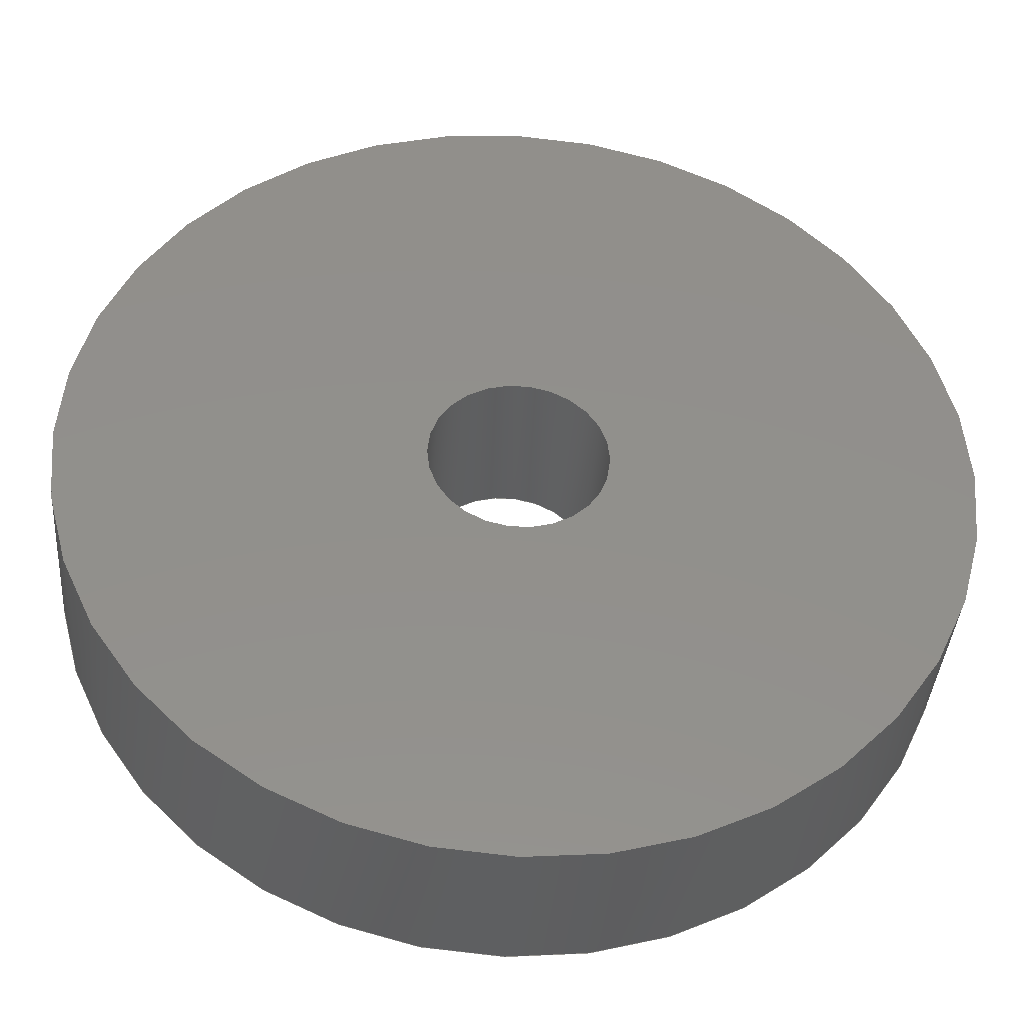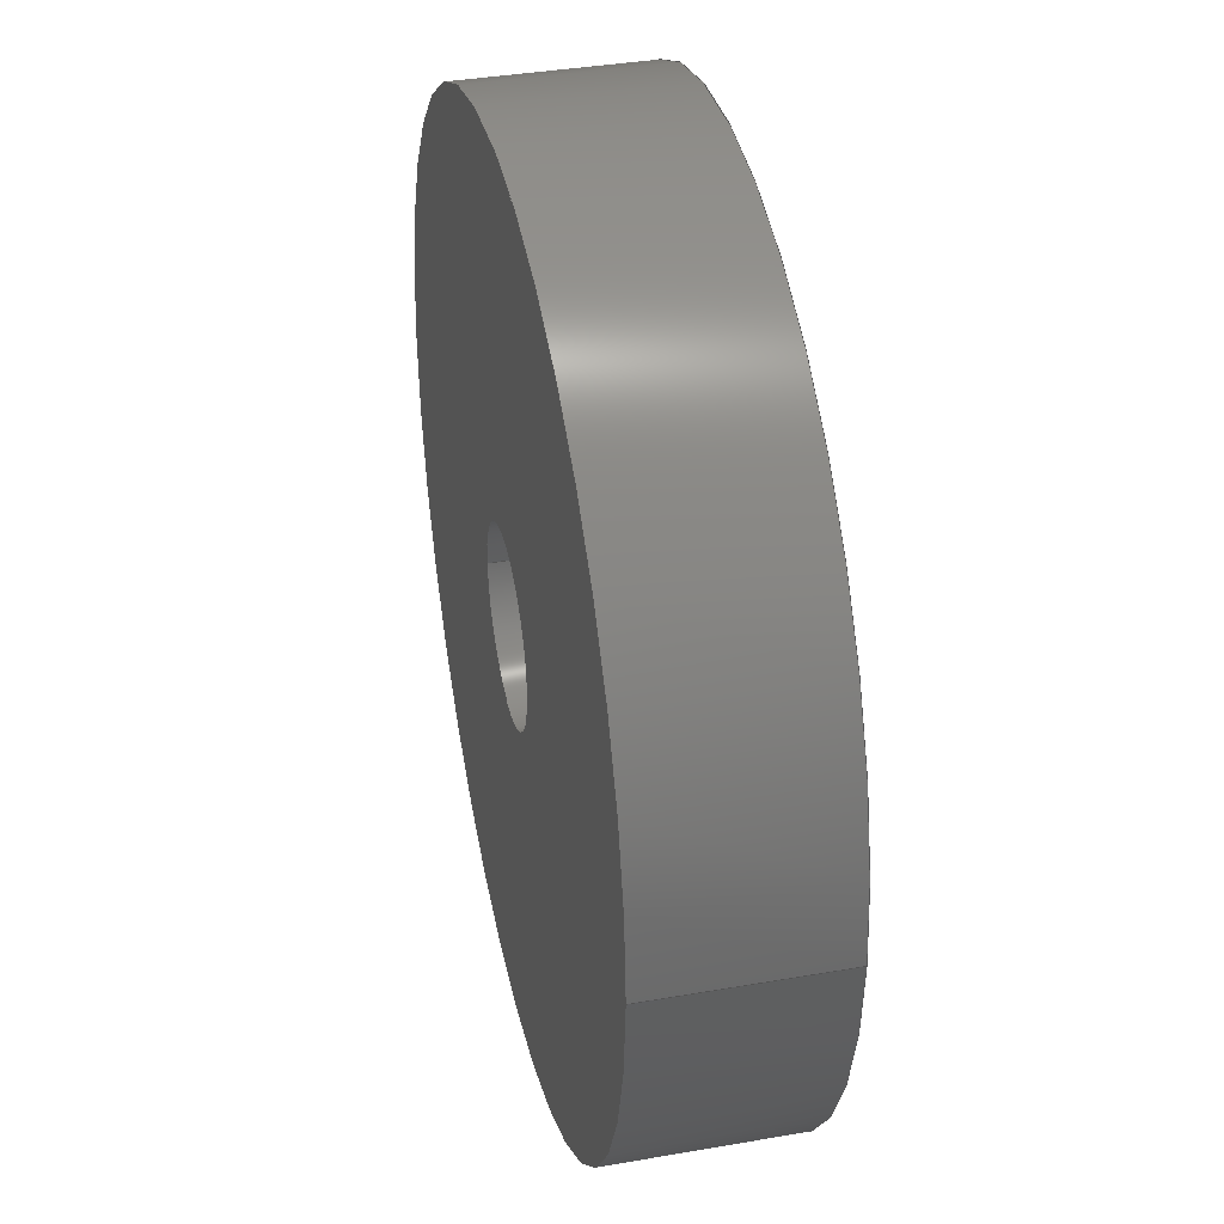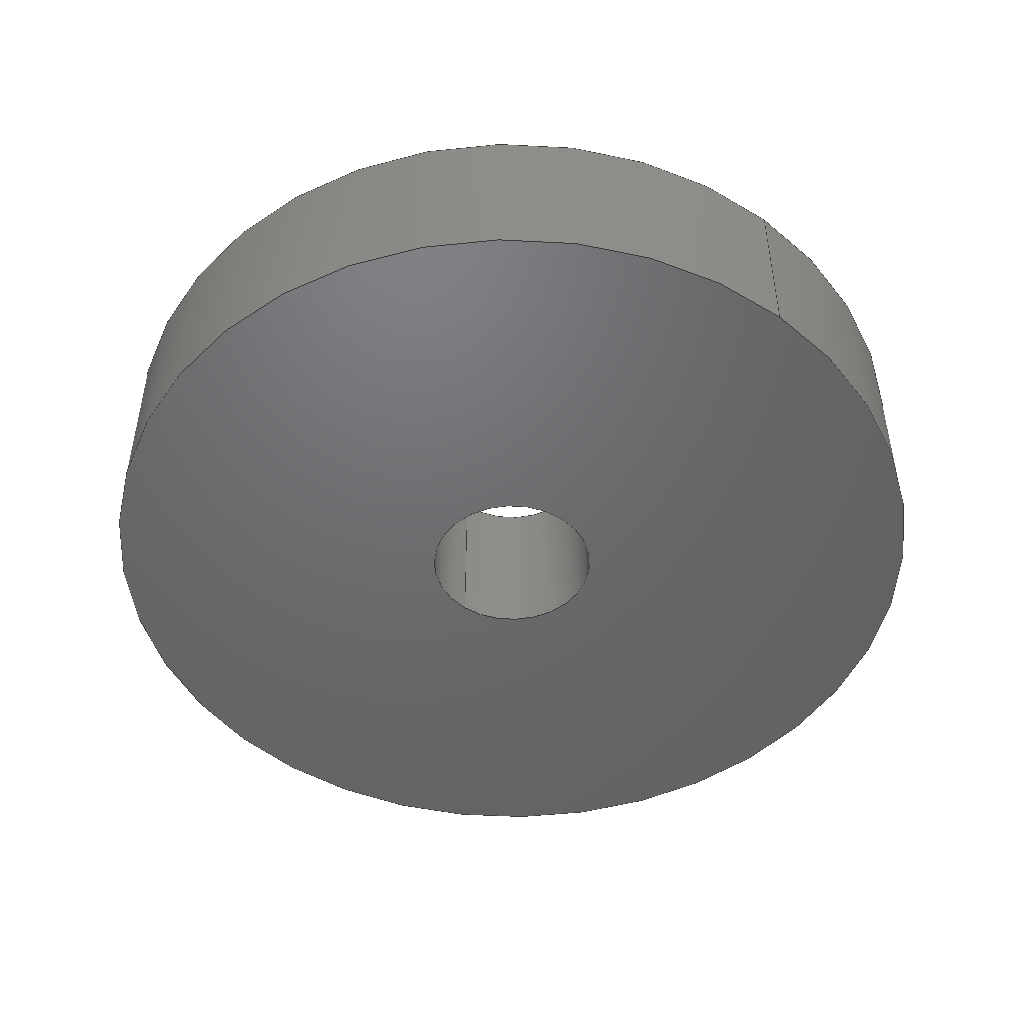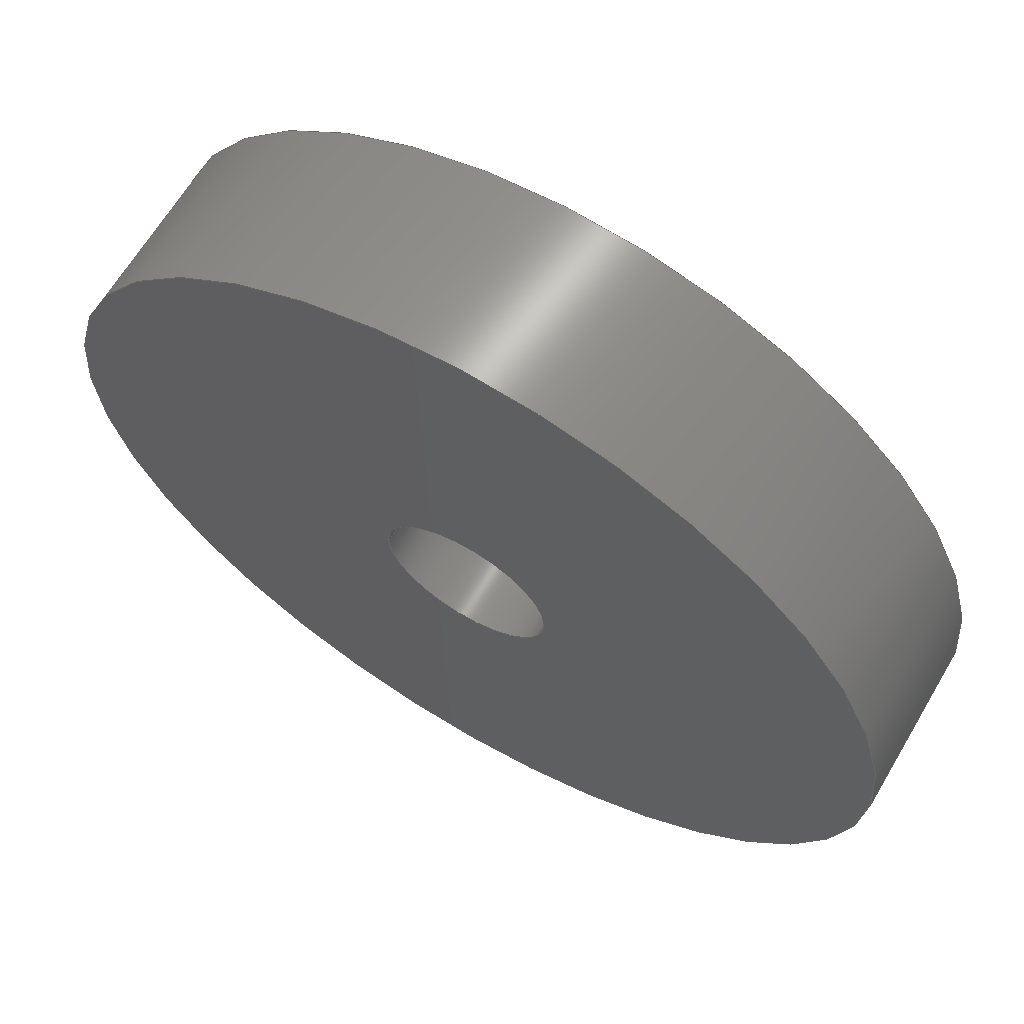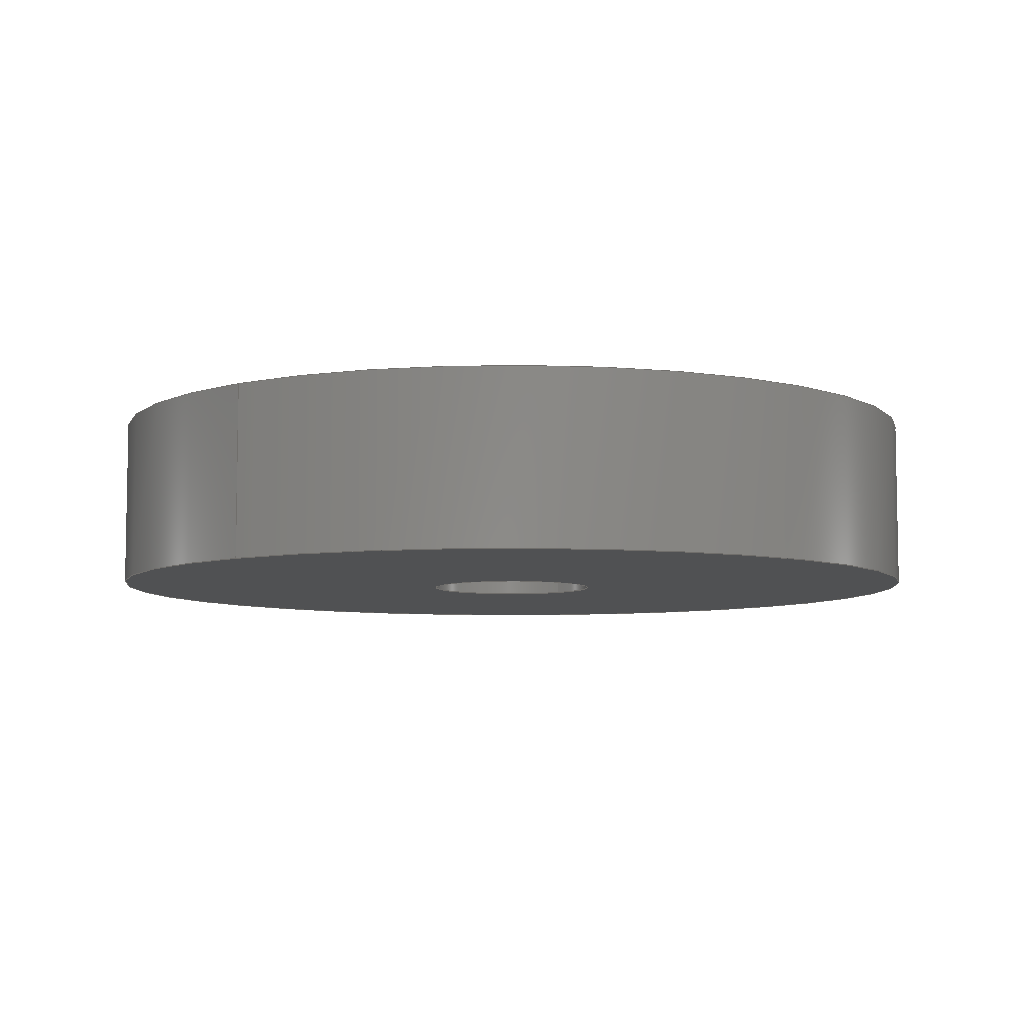
<metadata>
{"format":"step","ext":"step","renderer":"f3d","projection":"perspective","resolution":1024,"background":"white","views":[{"elev":-38.4,"azim":-4.3,"up":"+Y"},{"elev":37.8,"azim":77.5,"up":"+Y"},{"elev":-48.2,"azim":51.7,"up":"+Z"},{"elev":65.1,"azim":-149.4,"up":"+Y"},{"elev":-6.9,"azim":-51.5,"up":"+Z"}]}
</metadata>
<code>
ISO-10303-21;
DATA;
#1 = FACE_OUTER_BOUND ( 'NONE', #84, .T. ) ;
#2 = CARTESIAN_POINT ( 'NONE',  ( 12.5, 1.531e-15, 4 ) ) ;
#3 = LINE ( 'NONE', #65, #60 ) ;
#4 = PRODUCT_CONTEXT ( 'NONE', #22, 'mechanical' ) ;
#5 = PRODUCT_DEFINITION_SHAPE ( 'NONE', 'NONE',  #110 ) ;
#6 = AXIS2_PLACEMENT_3D ( 'NONE', #76, #106, #199 ) ;
#7 = PRODUCT_RELATED_PRODUCT_CATEGORY ( 'part', '', ( #159 ) ) ;
#8 = CIRCLE ( 'NONE', #34, 12.5 ) ;
#9 = CARTESIAN_POINT ( 'NONE',  ( 0, 0, 5 ) ) ;
#10 = FACE_OUTER_BOUND ( 'NONE', #191, .T. ) ;
#11 = EDGE_CURVE ( 'NONE', #194, #179, #97, .T. ) ;
#12 = CARTESIAN_POINT ( 'NONE',  ( 0, 0, 4 ) ) ;
#13 = ORIENTED_EDGE ( 'NONE', *, *, #167, .F. ) ;
#14 = VECTOR ( 'NONE', #162, 1000 ) ;
#15 = CARTESIAN_POINT ( 'NONE',  ( 0, 0, 5 ) ) ;
#16 = CARTESIAN_POINT ( 'NONE',  ( 2.5, 3.062e-16, 5 ) ) ;
#17 = DIRECTION ( 'NONE',  ( -0, -0, -1 ) ) ;
#18 = SURFACE_SIDE_STYLE ('',( #122 ) ) ;
#19 = AXIS2_PLACEMENT_3D ( 'NONE', #186, #50, #104 ) ;
#20 = DIRECTION ( 'NONE',  ( 0, 0, 1 ) ) ;
#21 = CIRCLE ( 'NONE', #49, 2.5 ) ;
#22 = APPLICATION_CONTEXT ( 'automotive_design' ) ;
#23 = VERTEX_POINT ( 'NONE', #55 ) ;
#24 = CYLINDRICAL_SURFACE ( 'NONE', #74, 12.5 ) ;
#25 = EDGE_LOOP ( 'NONE', ( #98, #190, #13, #108 ) ) ;
#26 = PRODUCT_DEFINITION_CONTEXT ( 'detailed design', #185, 'design' ) ;
#27 = DIRECTION ( 'NONE',  ( -0, -0, -1 ) ) ;
#28 = ADVANCED_FACE ( 'NONE', ( #161 ), #24, .T. ) ;
#29 = DIRECTION ( 'NONE',  ( -1, 0, 0 ) ) ;
#30 = CARTESIAN_POINT ( 'NONE',  ( 2.5, 3.062e-16, 0 ) ) ;
#31 = CIRCLE ( 'NONE', #105, 12.5 ) ;
#32 = CARTESIAN_POINT ( 'NONE',  ( -2.5, 0, 5 ) ) ;
#33 = DIRECTION ( 'NONE',  ( -1, 0, 0 ) ) ;
#34 = AXIS2_PLACEMENT_3D ( 'NONE', #166, #123, #45 ) ;
#35 = DIRECTION ( 'NONE',  ( 1, 0, 0 ) ) ;
#36 = ADVANCED_FACE ( 'NONE', ( #10 ), #69, .T. ) ;
#37 = AXIS2_PLACEMENT_3D ( 'NONE', #12, #27, #83 ) ;
#38 = DIRECTION ( 'NONE',  ( 0, 0, 1 ) ) ;
#39 = EDGE_CURVE ( 'NONE', #112, #194, #197, .T. ) ;
#40 = VERTEX_POINT ( 'NONE', #53 ) ;
#41 = DIRECTION ( 'NONE',  ( 0, 0, 1 ) ) ;
#42 = AXIS2_PLACEMENT_3D ( 'NONE', #129, #38, #193 ) ;
#43 = CARTESIAN_POINT ( 'NONE',  ( 0, 0, 4 ) ) ;
#44 = ORIENTED_EDGE ( 'NONE', *, *, #95, .F. ) ;
#45 = DIRECTION ( 'NONE',  ( 1, 0, 0 ) ) ;
#46 = EDGE_CURVE ( 'NONE', #180, #99, #31, .T. ) ;
#47 = CYLINDRICAL_SURFACE ( 'NONE', #67, 2.5 ) ;
#48 = ADVANCED_BREP_SHAPE_REPRESENTATION ( 'Washer for leg', ( #132, #192 ), #52 ) ;
#49 = AXIS2_PLACEMENT_3D ( 'NONE', #15, #154, #168 ) ;
#50 = DIRECTION ( 'NONE',  ( 0, 0, 1 ) ) ;
#51 = ORIENTED_EDGE ( 'NONE', *, *, #171, .F. ) ;
#52 =( GEOMETRIC_REPRESENTATION_CONTEXT ( 3 ) GLOBAL_UNCERTAINTY_ASSIGNED_CONTEXT ( ( #54 ) ) GLOBAL_UNIT_ASSIGNED_CONTEXT ( ( #81, #126, #142 ) ) REPRESENTATION_CONTEXT ( 'NONE', 'WORKASPACE' ) );
#53 = CARTESIAN_POINT ( 'NONE',  ( -2.5, 0, 0 ) ) ;
#54 = UNCERTAINTY_MEASURE_WITH_UNIT (LENGTH_MEASURE( 1e-05 ), #81, 'distance_accuracy_value', 'NONE');
#55 = CARTESIAN_POINT ( 'NONE',  ( 12.5, 1.531e-15, 5 ) ) ;
#56 = ORIENTED_EDGE ( 'NONE', *, *, #107, .F. ) ;
#57 = ORIENTED_EDGE ( 'NONE', *, *, #131, .T. ) ;
#58 = MECHANICAL_DESIGN_GEOMETRIC_PRESENTATION_REPRESENTATION (  '', ( #115 ), #68 ) ;
#59 = ORIENTED_EDGE ( 'NONE', *, *, #150, .T. ) ;
#60 = VECTOR ( 'NONE', #172, 1000 ) ;
#61 = CARTESIAN_POINT ( 'NONE',  ( 0, 0, 0 ) ) ;
#62 = FACE_BOUND ( 'NONE', #71, .T. ) ;
#63 = FILL_AREA_STYLE_COLOUR ( '', #156 ) ;
#64 = DIRECTION ( 'NONE',  ( 0, 0, 1 ) ) ;
#65 = CARTESIAN_POINT ( 'NONE',  ( -2.5, 0, 4 ) ) ;
#66 = APPLICATION_PROTOCOL_DEFINITION ( 'draft international standard', 'automotive_design', 1998, #185 ) ;
#67 = AXIS2_PLACEMENT_3D ( 'NONE', #138, #17, #121 ) ;
#68 =( GEOMETRIC_REPRESENTATION_CONTEXT ( 3 ) GLOBAL_UNCERTAINTY_ASSIGNED_CONTEXT ( ( #113 ) ) GLOBAL_UNIT_ASSIGNED_CONTEXT ( ( #90, #137, #187 ) ) REPRESENTATION_CONTEXT ( 'NONE', 'WORKASPACE' ) );
#69 = CYLINDRICAL_SURFACE ( 'NONE', #37, 12.5 ) ;
#70 = DIRECTION ( 'NONE',  ( 1, 0, -0 ) ) ;
#71 = EDGE_LOOP ( 'NONE', ( #127, #117 ) ) ;
#72 = PLANE ( 'NONE',  #91 ) ;
#73 = EDGE_LOOP ( 'NONE', ( #87, #174, #111, #51 ) ) ;
#74 = AXIS2_PLACEMENT_3D ( 'NONE', #133, #163, #29 ) ;
#75 = PRESENTATION_STYLE_ASSIGNMENT (( #182 ) ) ;
#76 = CARTESIAN_POINT ( 'NONE',  ( 0, 0, 0 ) ) ;
#77 = ADVANCED_FACE ( 'NONE', ( #160, #147 ), #72, .T. ) ;
#78 = CARTESIAN_POINT ( 'NONE',  ( 12.5, 1.531e-15, 0 ) ) ;
#79 = CIRCLE ( 'NONE', #19, 2.5 ) ;
#80 = DIRECTION ( 'NONE',  ( -0, -0, -1 ) ) ;
#81 =( LENGTH_UNIT ( ) NAMED_UNIT ( * ) SI_UNIT ( .MILLI., .METRE. ) );
#82 = ADVANCED_FACE ( 'NONE', ( #130 ), #116, .F. ) ;
#83 = DIRECTION ( 'NONE',  ( -1, 0, 0 ) ) ;
#84 = EDGE_LOOP ( 'NONE', ( #195, #148 ) ) ;
#85 = DIRECTION ( 'NONE',  ( 1, 0, 0 ) ) ;
#86 = EDGE_LOOP ( 'NONE', ( #196, #44 ) ) ;
#87 = ORIENTED_EDGE ( 'NONE', *, *, #11, .F. ) ;
#88 = DIRECTION ( 'NONE',  ( 1, 0, 0 ) ) ;
#89 = PLANE ( 'NONE',  #6 ) ;
#90 =( LENGTH_UNIT ( ) NAMED_UNIT ( * ) SI_UNIT ( .MILLI., .METRE. ) );
#91 = AXIS2_PLACEMENT_3D ( 'NONE', #9, #134, #70 ) ;
#92 = FACE_OUTER_BOUND ( 'NONE', #25, .T. ) ;
#93 = LINE ( 'NONE', #2, #170 ) ;
#94 = ADVANCED_FACE ( 'NONE', ( #1, #62 ), #89, .F. ) ;
#95 = EDGE_CURVE ( 'NONE', #194, #112, #21, .T. ) ;
#96 = CLOSED_SHELL ( 'NONE', ( #119, #28, #77, #94, #36, #82 ) ) ;
#97 = LINE ( 'NONE', #152, #14 ) ;
#98 = ORIENTED_EDGE ( 'NONE', *, *, #39, .T. ) ;
#99 = VERTEX_POINT ( 'NONE', #78 ) ;
#100 = DIRECTION ( 'NONE',  ( -0, -0, -1 ) ) ;
#101 = ORIENTED_EDGE ( 'NONE', *, *, #146, .T. ) ;
#102 = CARTESIAN_POINT ( 'NONE',  ( 0, 0, 0 ) ) ;
#103 = FILL_AREA_STYLE ('',( #63 ) ) ;
#104 = DIRECTION ( 'NONE',  ( 1, 0, 0 ) ) ;
#105 = AXIS2_PLACEMENT_3D ( 'NONE', #114, #41, #85 ) ;
#106 = DIRECTION ( 'NONE',  ( 0, 0, 1 ) ) ;
#107 = EDGE_CURVE ( 'NONE', #23, #99, #93, .T. ) ;
#108 = ORIENTED_EDGE ( 'NONE', *, *, #175, .F. ) ;
#109 = ORIENTED_EDGE ( 'NONE', *, *, #158, .F. ) ;
#110 = PRODUCT_DEFINITION ( 'UNKNOWN', '', #128, #26 ) ;
#111 = ORIENTED_EDGE ( 'NONE', *, *, #175, .T. ) ;
#112 = VERTEX_POINT ( 'NONE', #32 ) ;
#113 = UNCERTAINTY_MEASURE_WITH_UNIT (LENGTH_MEASURE( 1e-05 ), #90, 'distance_accuracy_value', 'NONE');
#114 = CARTESIAN_POINT ( 'NONE',  ( 0, 0, 0 ) ) ;
#115 = STYLED_ITEM ( 'NONE', ( #75 ), #132 ) ;
#116 = CYLINDRICAL_SURFACE ( 'NONE', #135, 2.5 ) ;
#117 = ORIENTED_EDGE ( 'NONE', *, *, #171, .T. ) ;
#118 = CIRCLE ( 'NONE', #164, 2.5 ) ;
#119 = ADVANCED_FACE ( 'NONE', ( #92 ), #47, .F. ) ;
#120 = DIRECTION ( 'NONE',  ( 0, 0, 1 ) ) ;
#121 = DIRECTION ( 'NONE',  ( -1, 0, 0 ) ) ;
#122 = SURFACE_STYLE_FILL_AREA ( #103 ) ;
#123 = DIRECTION ( 'NONE',  ( 0, 0, 1 ) ) ;
#124 = DIRECTION ( 'NONE',  ( 0, 0, 1 ) ) ;
#125 = AXIS2_PLACEMENT_3D ( 'NONE', #61, #64, #88 ) ;
#126 =( NAMED_UNIT ( * ) PLANE_ANGLE_UNIT ( ) SI_UNIT ( $, .RADIAN. ) );
#127 = ORIENTED_EDGE ( 'NONE', *, *, #167, .T. ) ;
#128 = PRODUCT_DEFINITION_FORMATION_WITH_SPECIFIED_SOURCE ( 'ANY', '', #159, .NOT_KNOWN. ) ;
#129 = CARTESIAN_POINT ( 'NONE',  ( 0, 0, 5 ) ) ;
#130 = FACE_OUTER_BOUND ( 'NONE', #73, .T. ) ;
#131 = EDGE_CURVE ( 'NONE', #99, #180, #188, .T. ) ;
#132 = MANIFOLD_SOLID_BREP ( 'Move Face1', #96 ) ;
#133 = CARTESIAN_POINT ( 'NONE',  ( 0, 0, 4 ) ) ;
#134 = DIRECTION ( 'NONE',  ( 0, 0, 1 ) ) ;
#135 = AXIS2_PLACEMENT_3D ( 'NONE', #43, #100, #33 ) ;
#136 = VERTEX_POINT ( 'NONE', #141 ) ;
#137 =( NAMED_UNIT ( * ) PLANE_ANGLE_UNIT ( ) SI_UNIT ( $, .RADIAN. ) );
#138 = CARTESIAN_POINT ( 'NONE',  ( 0, 0, 4 ) ) ;
#139 = DIRECTION ( 'NONE',  ( -0, -0, -1 ) ) ;
#140 = VECTOR ( 'NONE', #139, 1000 ) ;
#141 = CARTESIAN_POINT ( 'NONE',  ( -12.5, 0, 5 ) ) ;
#142 =( NAMED_UNIT ( * ) SI_UNIT ( $, .STERADIAN. ) SOLID_ANGLE_UNIT ( ) );
#143 = SHAPE_DEFINITION_REPRESENTATION ( #5, #48 ) ;
#144 = PRESENTATION_LAYER_ASSIGNMENT (  '', '', ( #115 ) ) ;
#145 = AXIS2_PLACEMENT_3D ( 'NONE', #183, #120, #184 ) ;
#146 = EDGE_CURVE ( 'NONE', #23, #136, #181, .T. ) ;
#147 = FACE_BOUND ( 'NONE', #86, .T. ) ;
#148 = ORIENTED_EDGE ( 'NONE', *, *, #131, .F. ) ;
#149 = ORIENTED_EDGE ( 'NONE', *, *, #158, .T. ) ;
#150 = EDGE_CURVE ( 'NONE', #136, #23, #8, .T. ) ;
#151 = ORIENTED_EDGE ( 'NONE', *, *, #146, .F. ) ;
#152 = CARTESIAN_POINT ( 'NONE',  ( 2.5, 3.062e-16, 4 ) ) ;
#153 = CARTESIAN_POINT ( 'NONE',  ( -12.5, 0, 0 ) ) ;
#154 = DIRECTION ( 'NONE',  ( 0, 0, 1 ) ) ;
#155 = CARTESIAN_POINT ( 'NONE',  ( -12.5, 0, 4 ) ) ;
#156 = COLOUR_RGB ( '',0.7922, 0.8196, 0.9333 ) ;
#157 = LINE ( 'NONE', #155, #140 ) ;
#158 = EDGE_CURVE ( 'NONE', #136, #180, #157, .T. ) ;
#159 = PRODUCT ( 'Washer for leg', 'Washer for leg', '', ( #4 ) ) ;
#160 = FACE_OUTER_BOUND ( 'NONE', #165, .T. ) ;
#161 = FACE_OUTER_BOUND ( 'NONE', #198, .T. ) ;
#162 = DIRECTION ( 'NONE',  ( -0, -0, -1 ) ) ;
#163 = DIRECTION ( 'NONE',  ( -0, -0, -1 ) ) ;
#164 = AXIS2_PLACEMENT_3D ( 'NONE', #102, #124, #169 ) ;
#165 = EDGE_LOOP ( 'NONE', ( #59, #101 ) ) ;
#166 = CARTESIAN_POINT ( 'NONE',  ( 0, 0, 5 ) ) ;
#167 = EDGE_CURVE ( 'NONE', #40, #179, #79, .T. ) ;
#168 = DIRECTION ( 'NONE',  ( 1, 0, 0 ) ) ;
#169 = DIRECTION ( 'NONE',  ( 1, 0, 0 ) ) ;
#170 = VECTOR ( 'NONE', #80, 1000 ) ;
#171 = EDGE_CURVE ( 'NONE', #179, #40, #118, .T. ) ;
#172 = DIRECTION ( 'NONE',  ( -0, -0, -1 ) ) ;
#173 = CARTESIAN_POINT ( 'NONE',  ( 0, 0, 0 ) ) ;
#174 = ORIENTED_EDGE ( 'NONE', *, *, #95, .T. ) ;
#175 = EDGE_CURVE ( 'NONE', #112, #40, #3, .T. ) ;
#176 = ORIENTED_EDGE ( 'NONE', *, *, #46, .T. ) ;
#177 = ORIENTED_EDGE ( 'NONE', *, *, #150, .F. ) ;
#178 = ORIENTED_EDGE ( 'NONE', *, *, #107, .T. ) ;
#179 = VERTEX_POINT ( 'NONE', #30 ) ;
#180 = VERTEX_POINT ( 'NONE', #153 ) ;
#181 = CIRCLE ( 'NONE', #145, 12.5 ) ;
#182 = SURFACE_STYLE_USAGE ( .BOTH. , #18 ) ;
#183 = CARTESIAN_POINT ( 'NONE',  ( 0, 0, 5 ) ) ;
#184 = DIRECTION ( 'NONE',  ( 1, 0, 0 ) ) ;
#185 = APPLICATION_CONTEXT ( 'automotive_design' ) ;
#186 = CARTESIAN_POINT ( 'NONE',  ( 0, 0, 0 ) ) ;
#187 =( NAMED_UNIT ( * ) SI_UNIT ( $, .STERADIAN. ) SOLID_ANGLE_UNIT ( ) );
#188 = CIRCLE ( 'NONE', #125, 12.5 ) ;
#189 = APPLICATION_PROTOCOL_DEFINITION ( 'draft international standard', 'automotive_design', 1998, #22 ) ;
#190 = ORIENTED_EDGE ( 'NONE', *, *, #11, .T. ) ;
#191 = EDGE_LOOP ( 'NONE', ( #56, #177, #149, #176 ) ) ;
#192 = AXIS2_PLACEMENT_3D ( 'NONE', #173, #20, #35 ) ;
#193 = DIRECTION ( 'NONE',  ( 1, 0, 0 ) ) ;
#194 = VERTEX_POINT ( 'NONE', #16 ) ;
#195 = ORIENTED_EDGE ( 'NONE', *, *, #46, .F. ) ;
#196 = ORIENTED_EDGE ( 'NONE', *, *, #39, .F. ) ;
#197 = CIRCLE ( 'NONE', #42, 2.5 ) ;
#198 = EDGE_LOOP ( 'NONE', ( #151, #178, #57, #109 ) ) ;
#199 = DIRECTION ( 'NONE',  ( 1, 0, -0 ) ) ;
ENDSEC;
END-ISO-10303-21;

</code>
